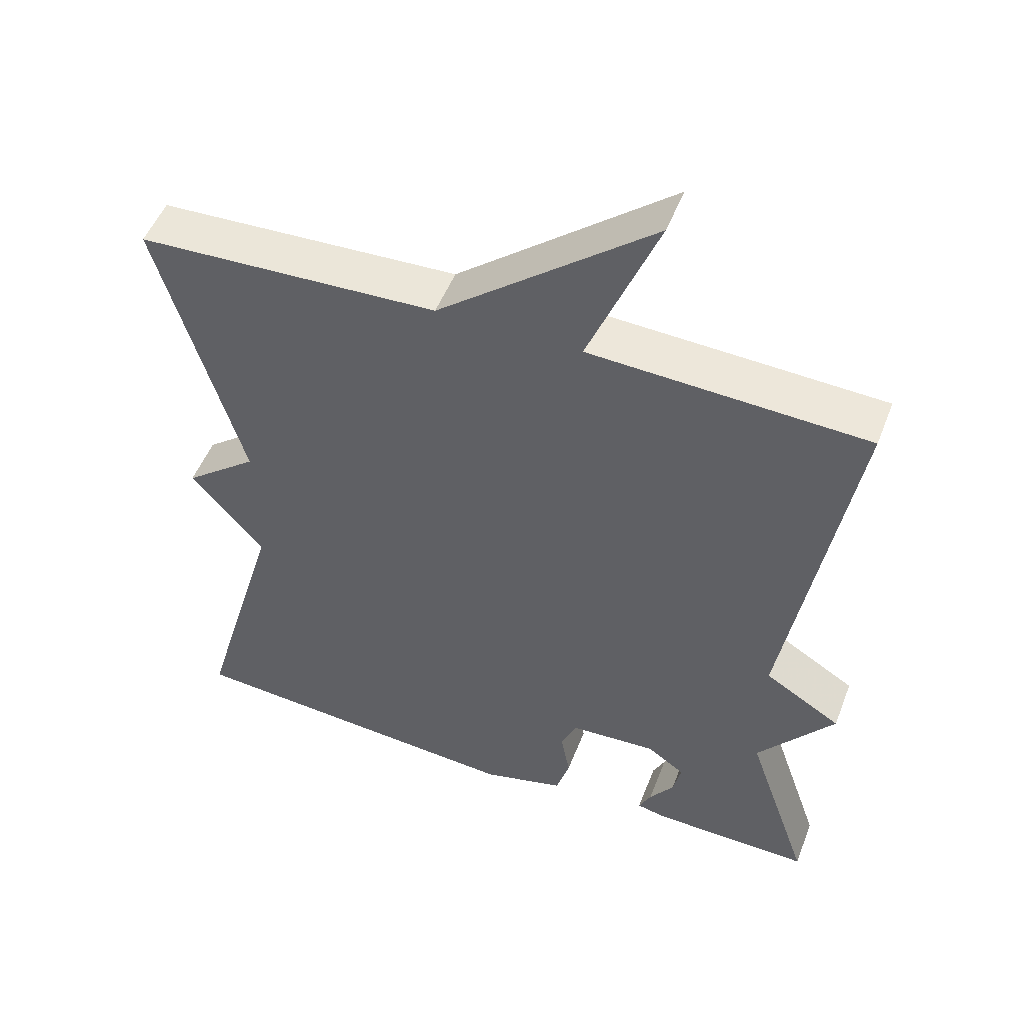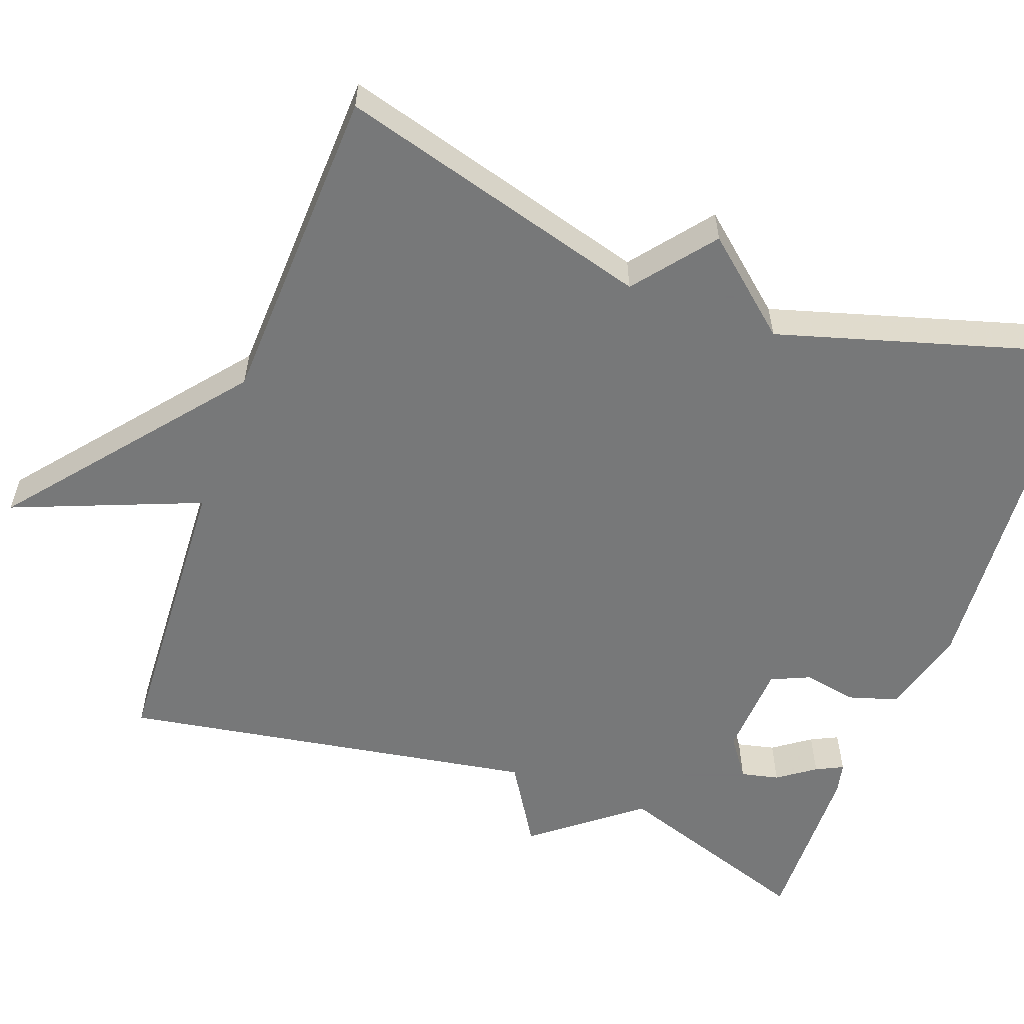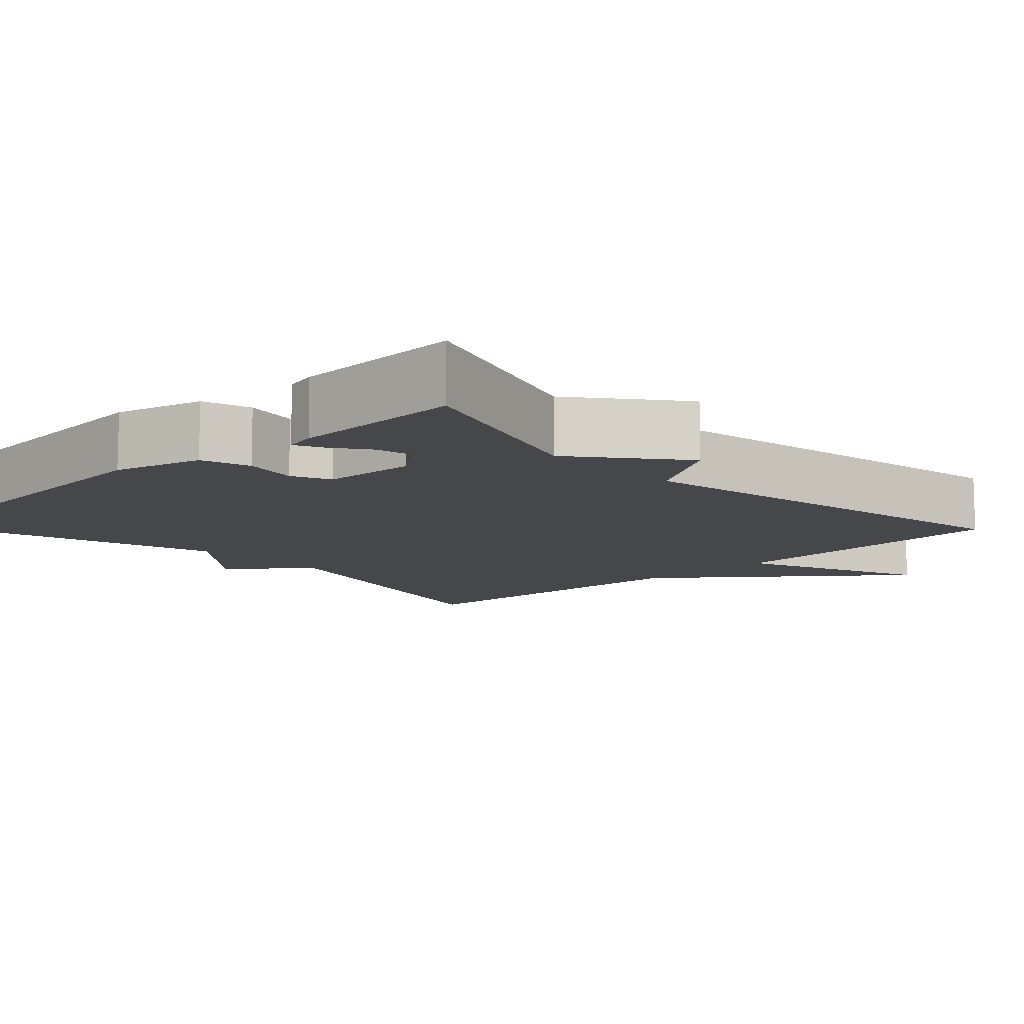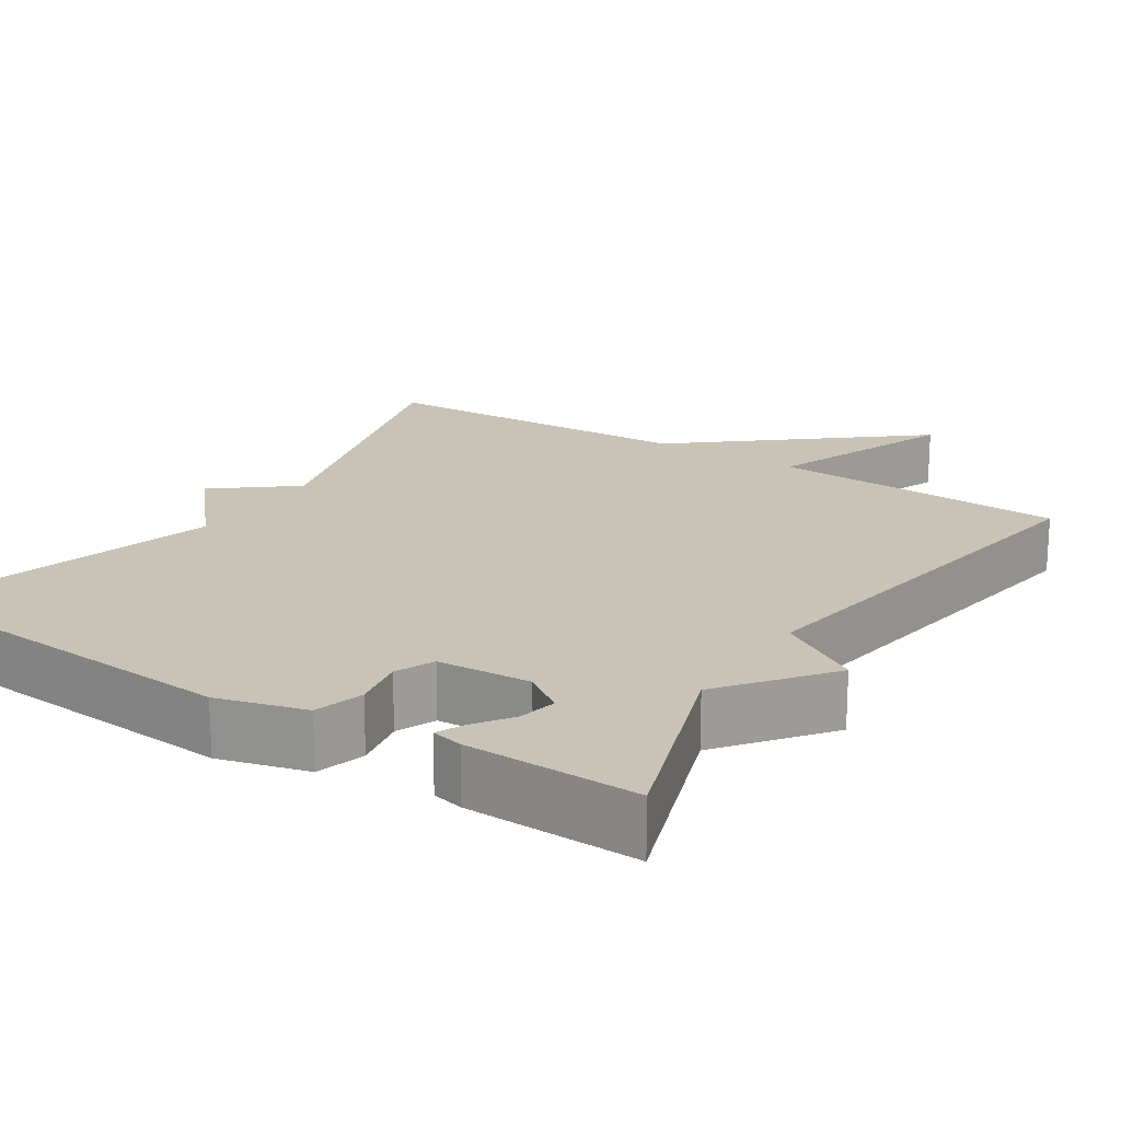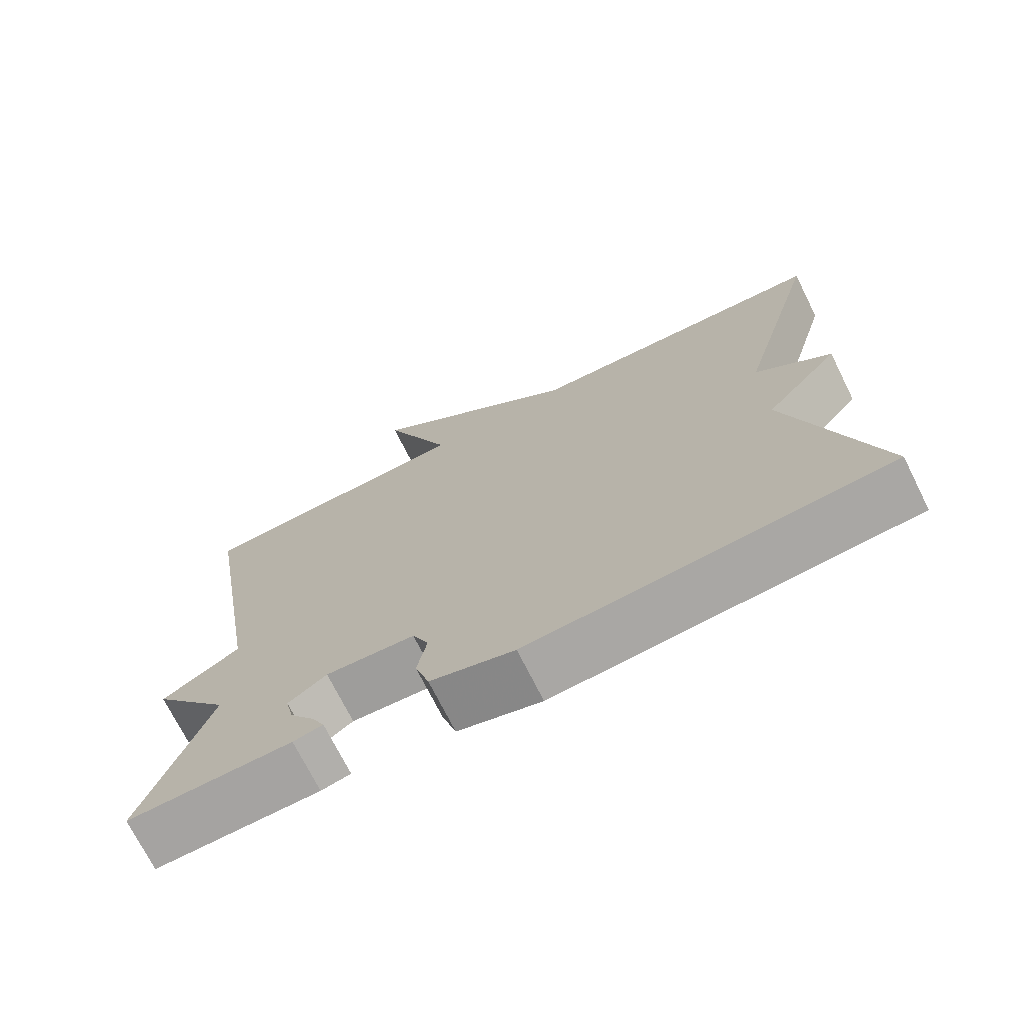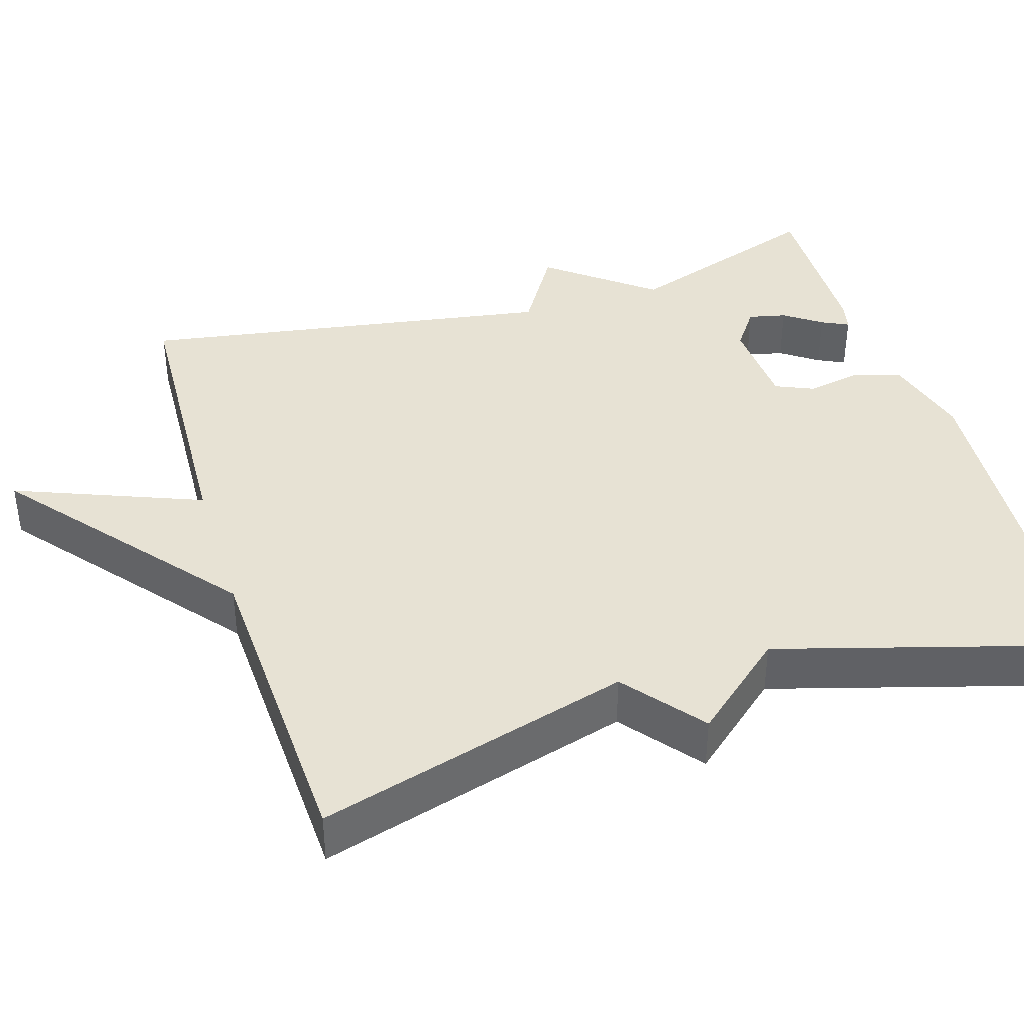
<metadata>
{"format":"obj","ext":"obj","renderer":"f3d","projection":"perspective","resolution":1024,"background":"white","views":[{"elev":50.9,"azim":-159.1,"up":"+Z"},{"elev":-57.3,"azim":70.0,"up":"+Y"},{"elev":-10.7,"azim":-136.2,"up":"+Y"},{"elev":19.4,"azim":-147.3,"up":"+Y"},{"elev":-72.4,"azim":26.6,"up":"+Z"},{"elev":39.8,"azim":72.8,"up":"+Y"}]}
</metadata>
<code>
v -0.5 0.07 0.5
v -0.117 0.07 0.518
v -0.213 0.07 0.76
v 0.083 0.07 0.518
v 0.5 0.07 0.5
v 0.385 0.07 0.095
v 0.487 0.07 0.014
v 0.385 0.07 -0.105
v 0.5 0.07 -0.5
v 0.015 0.07 -0.537
v -0.099 0.07 -0.506
v -0.118 0.07 -0.443
v -0.105 0.07 -0.374
v -0.127 0.07 -0.324
v -0.248 0.07 -0.317
v -0.3 0.07 -0.354
v -0.289 0.07 -0.403
v -0.255 0.07 -0.451
v -0.238 0.07 -0.486
v -0.278 0.07 -0.495
v -0.5 0.07 -0.5
v -0.411 0.07 -0.239
v -0.517 0.07 -0.104
v -0.411 0.07 -0.039
v -0.5 0 0.5
v -0.117 0 0.518
v -0.213 0 0.76
v 0.083 0 0.518
v 0.5 0 0.5
v 0.385 0 0.095
v 0.487 0 0.014
v 0.385 0 -0.105
v 0.5 0 -0.5
v 0.015 0 -0.537
v -0.099 0 -0.506
v -0.118 0 -0.443
v -0.105 0 -0.374
v -0.127 0 -0.324
v -0.248 0 -0.317
v -0.3 0 -0.354
v -0.289 0 -0.403
v -0.255 0 -0.451
v -0.238 0 -0.486
v -0.278 0 -0.495
v -0.5 0 -0.5
v -0.411 0 -0.239
v -0.517 0 -0.104
v -0.411 0 -0.039
f 22 23 24
f 20 21 22
f 19 20 22
f 18 19 22
f 17 18 22
f 16 17 22 24
f 24 1 2
f 16 24 2
f 15 16 2
f 11 12 13
f 10 11 13
f 9 10 13
f 8 9 13
f 8 13 14
f 7 8 14
f 6 7 14
f 14 15 2
f 6 14 2
f 5 6 2
f 4 5 2
f 2 3 4
f 48 47 46
f 46 45 44
f 46 44 43
f 46 43 42
f 46 42 41
f 48 46 41 40
f 26 25 48
f 26 48 40
f 26 40 39
f 37 36 35
f 37 35 34
f 37 34 33
f 37 33 32
f 38 37 32
f 38 32 31
f 38 31 30
f 26 39 38
f 26 38 30
f 26 30 29
f 26 29 28
f 28 27 26
f 1 25 26 2
f 2 26 27 3
f 3 27 28 4
f 4 28 29 5
f 5 29 30 6
f 6 30 31 7
f 7 31 32 8
f 8 32 33 9
f 9 33 34 10
f 10 34 35 11
f 11 35 36 12
f 12 36 37 13
f 13 37 38 14
f 14 38 39 15
f 15 39 40 16
f 16 40 41 17
f 17 41 42 18
f 18 42 43 19
f 19 43 44 20
f 20 44 45 21
f 21 45 46 22
f 22 46 47 23
f 23 47 48 24
f 24 48 25 1

</code>
